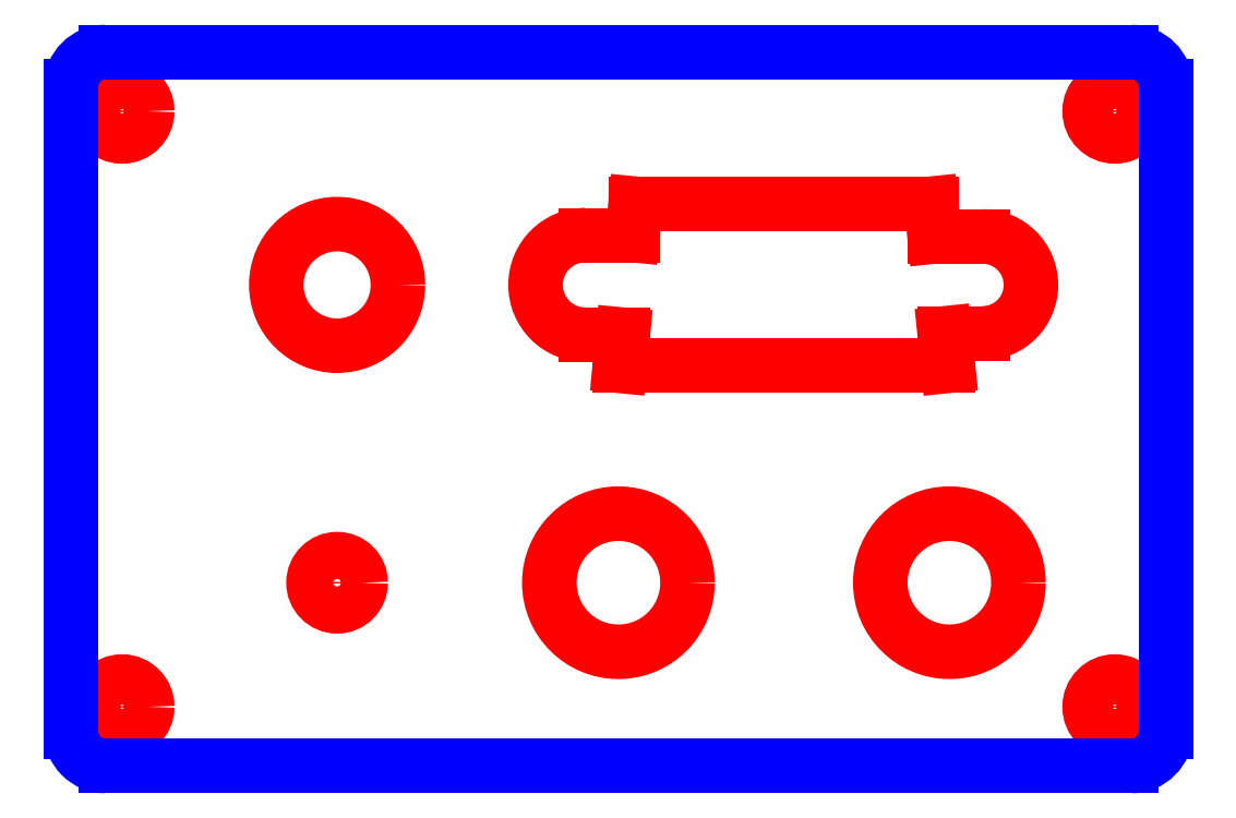
<metadata>
{"format":"dxf","ext":"dxf","renderer":"ezdxf+matplotlib","layout":"modelspace","background":"white","min_lineweight":24,"dpi":150}
</metadata>
<code>
0
SECTION
2
ENTITIES
0
CIRCLE
8
CUTOUTS
10
-17
20
-10.5
30
0
40
1.425
0
CIRCLE
8
CUTOUTS
10
4.917e-07
20
-10.5
30
0
40
4.175
0
CIRCLE
8
CUTOUTS
10
-17
20
7.5
30
0
40
3.675
0
CIRCLE
8
CUTOUTS
10
20
20
-10.5
30
0
40
4.175
0
CIRCLE
8
CUTOUTS
10
30
20
-18
30
0
40
1.525
0
CIRCLE
8
CUTOUTS
10
-30
20
-18
30
0
40
1.525
0
CIRCLE
8
CUTOUTS
10
-30
20
18
30
0
40
1.525
0
CIRCLE
8
CUTOUTS
10
30
20
18
30
0
40
1.525
0
LINE
8
CUTOUTS
10
-2
20
10.51
30
0
11
0.8507
21
10.51
31
0
0
LINE
8
CUTOUTS
10
0.8507
20
10.51
30
0
11
1.035
21
12.41
31
0
0
LINE
8
CUTOUTS
10
1.035
20
12.41
30
0
11
18.9
21
12.41
31
0
0
LINE
8
CUTOUTS
10
18.9
20
12.41
30
0
11
19.11
21
10.43
31
0
0
LINE
8
CUTOUTS
10
19.11
20
10.43
30
0
11
22
21
10.43
31
0
0
ARC
8
CUTOUTS
10
22
20
7.5
30
0
40
2.928
50
-90
51
90
0
LINE
8
CUTOUTS
10
22
20
4.572
30
0
11
19.71
21
4.572
31
0
0
LINE
8
CUTOUTS
10
19.71
20
4.572
30
0
11
19.92
21
2.606
31
0
0
LINE
8
CUTOUTS
10
19.92
20
2.606
30
0
11
0.08264
21
2.606
31
0
0
LINE
8
CUTOUTS
10
0.08264
20
2.606
30
0
11
0.2658
21
4.491
31
0
0
LINE
8
CUTOUTS
10
0.2658
20
4.491
30
0
11
-2
21
4.491
31
0
0
ARC
8
CUTOUTS
10
-2
20
7.5
30
0
40
3.009
50
90
51
270
0
ARC
8
PERIMETER
10
-31
20
-19.5
30
0
40
2.075
50
180
51
270
0
LINE
8
PERIMETER
10
-31
20
-21.57
30
0
11
31
21
-21.57
31
0
0
ARC
8
PERIMETER
10
31
20
-19.5
30
0
40
2.075
50
-90
51
0
0
LINE
8
PERIMETER
10
33.08
20
-19.5
30
0
11
33.07
21
19.5
31
0
0
ARC
8
PERIMETER
10
31
20
19.5
30
0
40
2.075
50
0
51
90
0
LINE
8
PERIMETER
10
31
20
21.58
30
0
11
-31
21
21.58
31
0
0
ARC
8
PERIMETER
10
-31
20
19.5
30
0
40
2.075
50
90
51
180
0
LINE
8
PERIMETER
10
-33.08
20
19.5
30
0
11
-33.08
21
-19.5
31
0
0
ENDSEC
0
EOF

</code>
